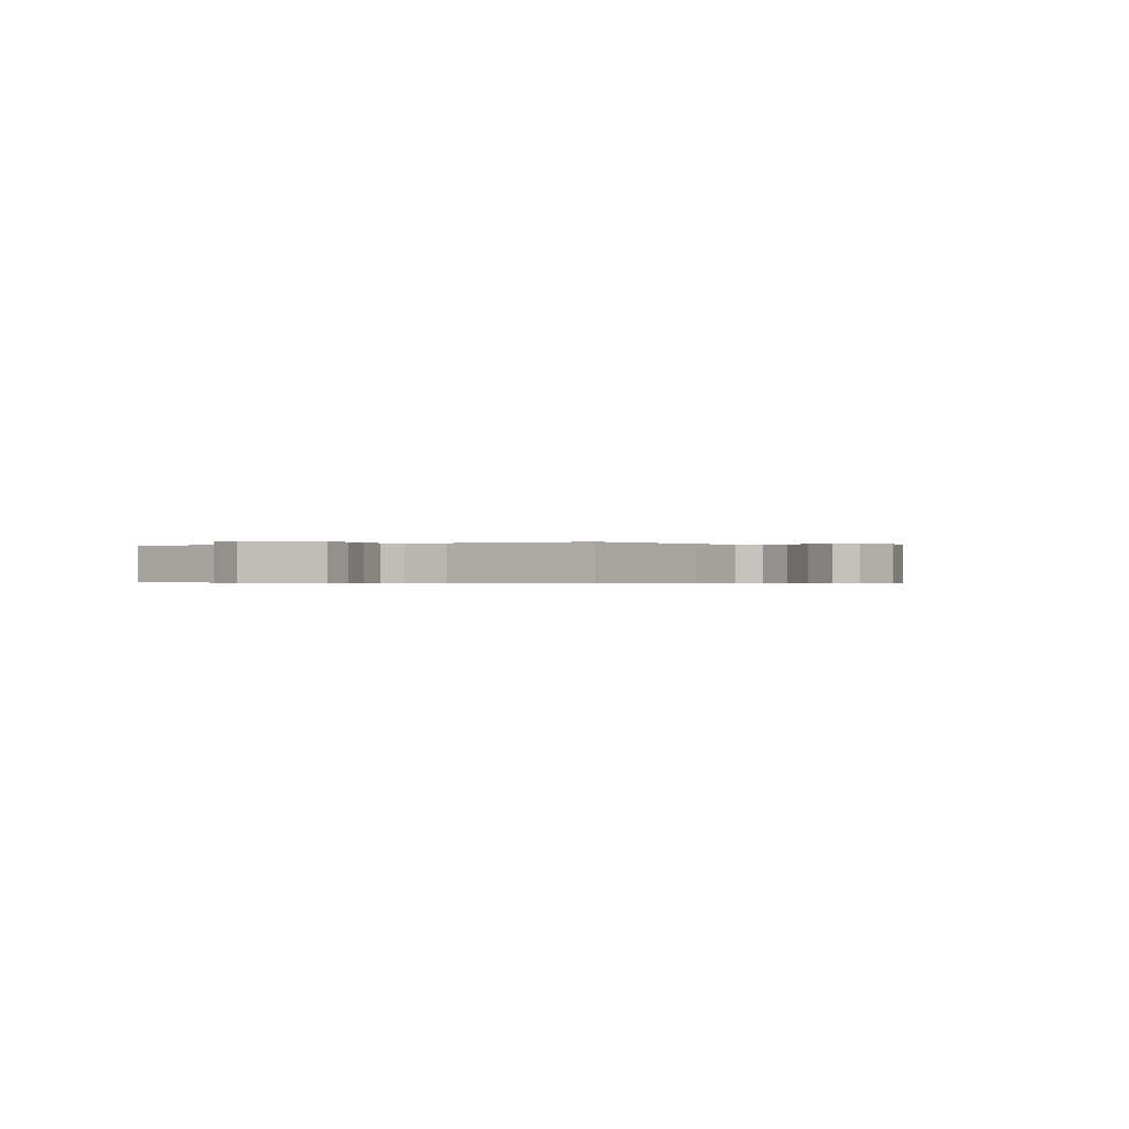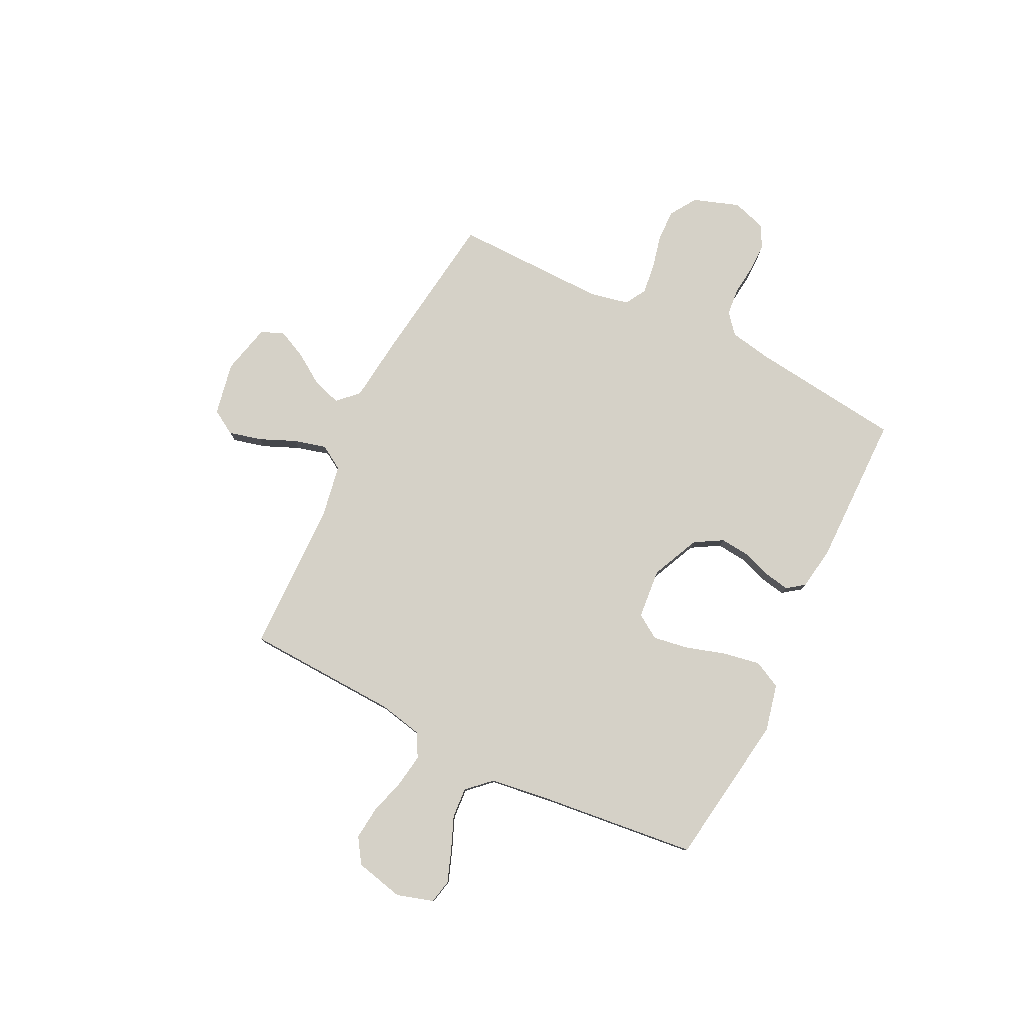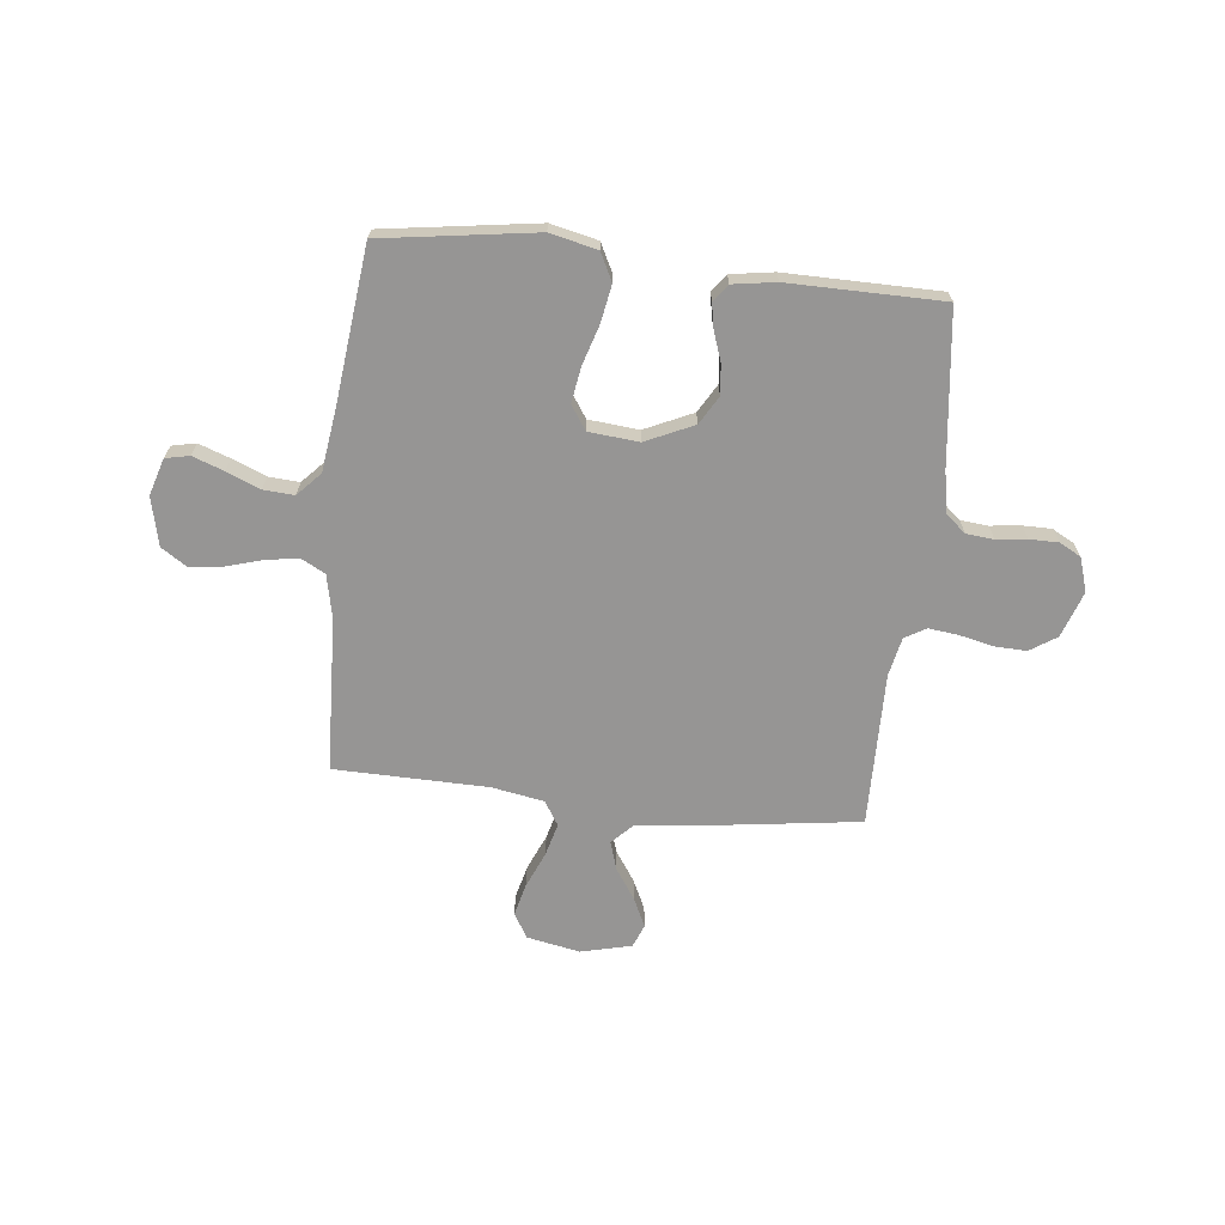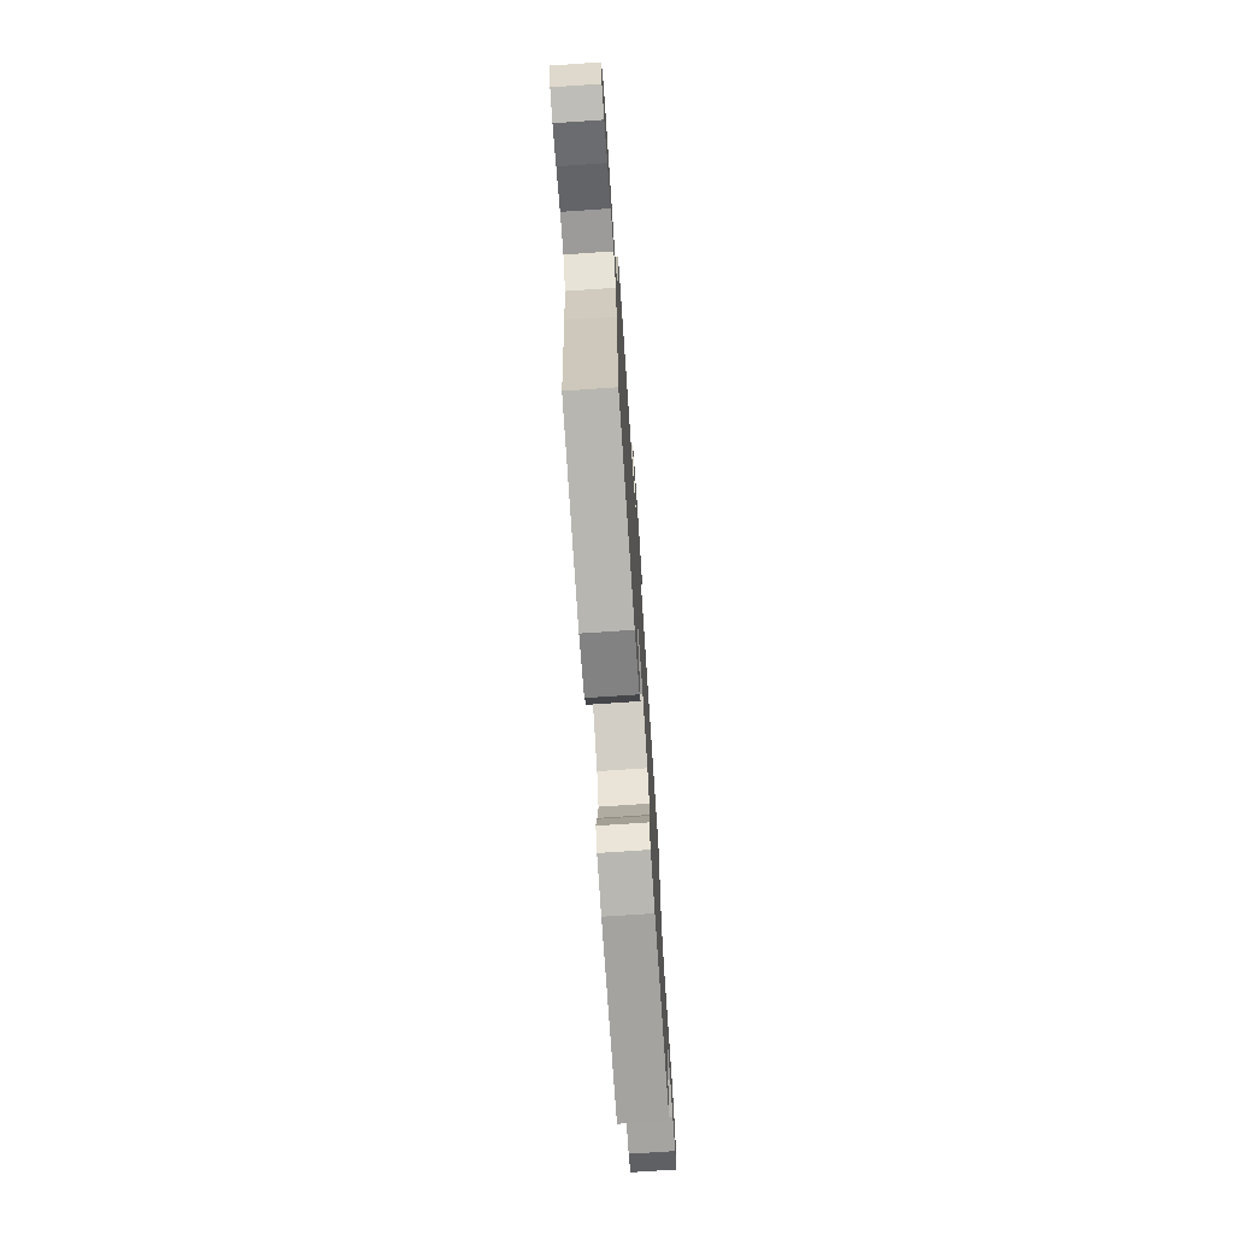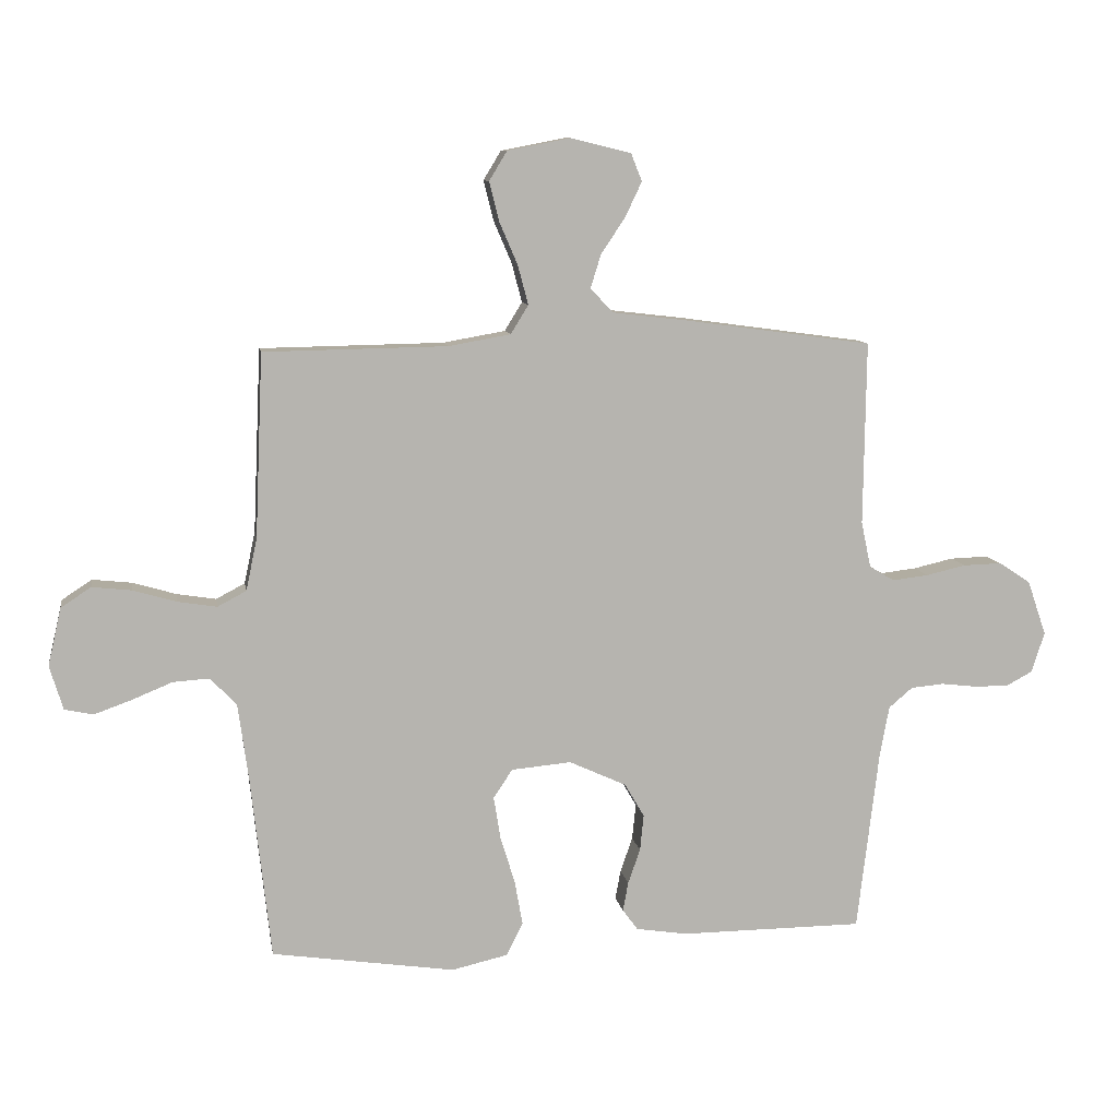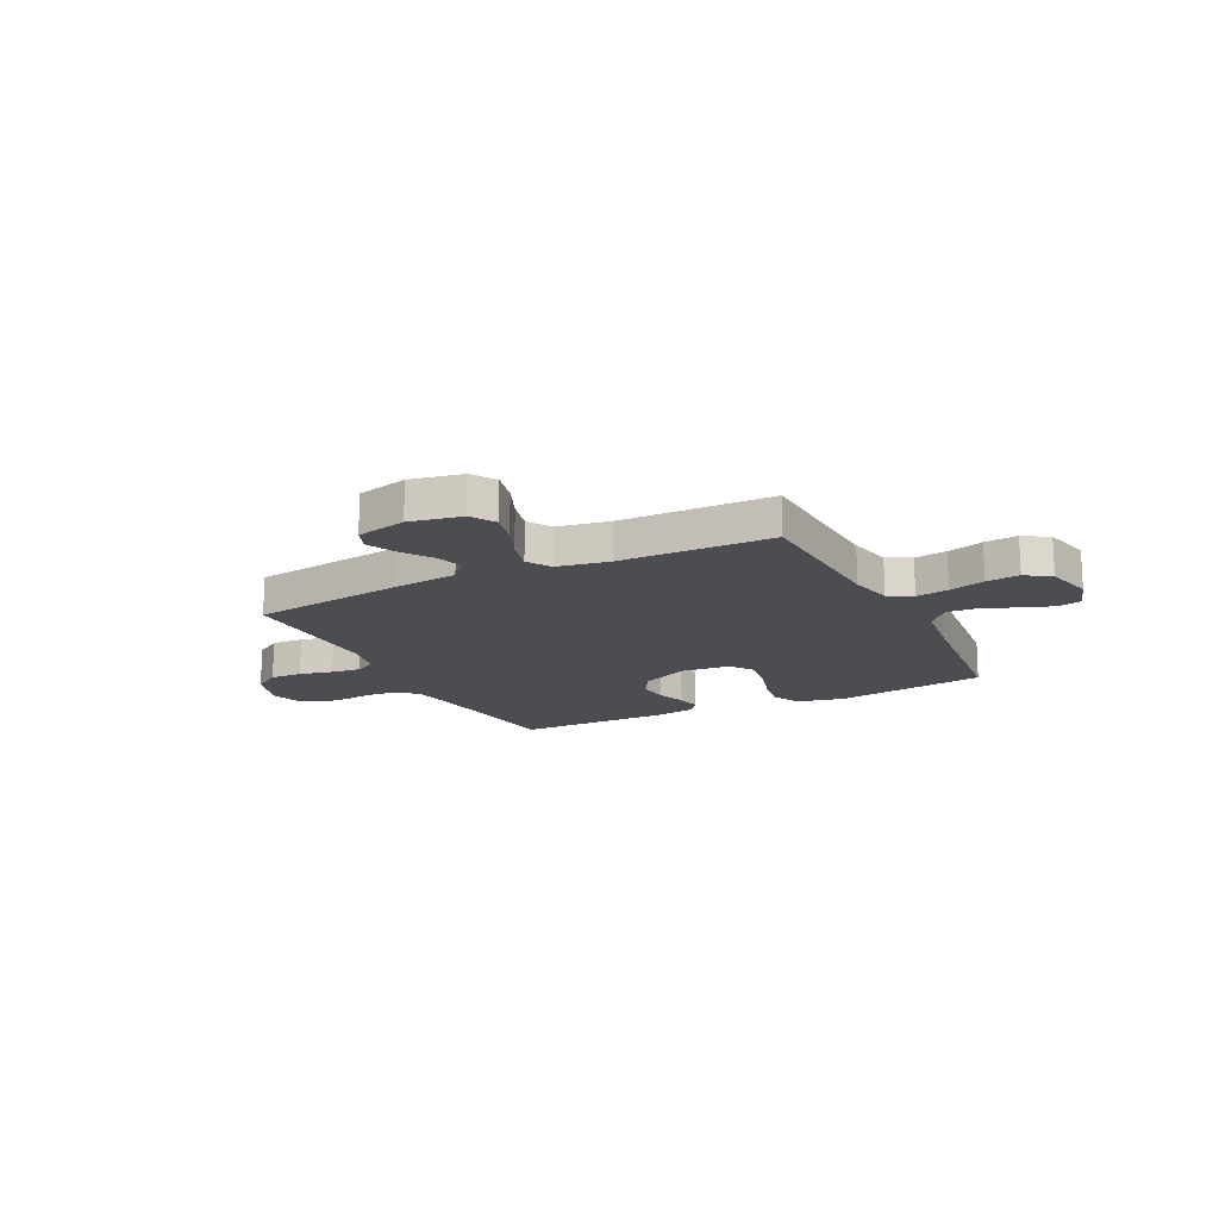
<metadata>
{"format":"obj","ext":"obj","renderer":"f3d","projection":"perspective","resolution":1024,"background":"white","views":[{"elev":-0.3,"azim":-60.1,"up":"+Y"},{"elev":79.4,"azim":116.2,"up":"+Y"},{"elev":-67.6,"azim":173.7,"up":"+Y"},{"elev":-73.4,"azim":93.9,"up":"+Z"},{"elev":9.6,"azim":170.7,"up":"+Z"},{"elev":-16.2,"azim":26.7,"up":"+Y"}]}
</metadata>
<code>
v -0.5 0.07 0.5
v -0.2 0.07 0.541
v -0.071 0.07 0.556
v -0.033 0.07 0.595
v -0.05 0.07 0.65
v -0.09 0.07 0.71
v -0.117 0.07 0.767
v -0.099 0.07 0.812
v 0 0.07 0.836
v 0.103 0.07 0.816
v 0.132 0.07 0.768
v 0.116 0.07 0.704
v 0.086 0.07 0.634
v 0.069 0.07 0.57
v 0.098 0.07 0.523
v 0.2 0.07 0.505
v 0.5 0.07 0.5
v 0.513 0.07 0.2
v 0.531 0.07 0.114
v 0.578 0.07 0.089
v 0.642 0.07 0.099
v 0.713 0.07 0.12
v 0.778 0.07 0.127
v 0.827 0.07 0.095
v 0.849 0.07 0
v 0.827 0.07 -0.072
v 0.78 0.07 -0.082
v 0.719 0.07 -0.06
v 0.653 0.07 -0.033
v 0.593 0.07 -0.029
v 0.55 0.07 -0.075
v 0.533 0.07 -0.2
v 0.5 0.07 -0.5
v 0.2 0.07 -0.544
v 0.108 0.07 -0.523
v 0.081 0.07 -0.469
v 0.094 0.07 -0.396
v 0.118 0.07 -0.318
v 0.129 0.07 -0.249
v 0.098 0.07 -0.202
v 0 0.07 -0.193
v -0.094 0.07 -0.236
v -0.126 0.07 -0.291
v -0.12 0.07 -0.35
v -0.1 0.07 -0.407
v -0.091 0.07 -0.455
v -0.116 0.07 -0.489
v -0.2 0.07 -0.502
v -0.5 0.07 -0.5
v -0.536 0.07 -0.2
v -0.551 0.07 -0.12
v -0.59 0.07 -0.087
v -0.644 0.07 -0.082
v -0.703 0.07 -0.089
v -0.759 0.07 -0.089
v -0.802 0.07 -0.066
v -0.823 0.07 0
v -0.792 0.07 0.09
v -0.74 0.07 0.124
v -0.677 0.07 0.122
v -0.612 0.07 0.107
v -0.553 0.07 0.1
v -0.512 0.07 0.124
v -0.496 0.07 0.2
v -0.5 0 0.5
v -0.2 0 0.541
v -0.071 0 0.556
v -0.033 0 0.595
v -0.05 0 0.65
v -0.09 0 0.71
v -0.117 0 0.767
v -0.099 0 0.812
v 0 0 0.836
v 0.103 0 0.816
v 0.132 0 0.768
v 0.116 0 0.704
v 0.086 0 0.634
v 0.069 0 0.57
v 0.098 0 0.523
v 0.2 0 0.505
v 0.5 0 0.5
v 0.513 0 0.2
v 0.531 0 0.114
v 0.578 0 0.089
v 0.642 0 0.099
v 0.713 0 0.12
v 0.778 0 0.127
v 0.827 0 0.095
v 0.849 0 0
v 0.827 0 -0.072
v 0.78 0 -0.082
v 0.719 0 -0.06
v 0.653 0 -0.033
v 0.593 0 -0.029
v 0.55 0 -0.075
v 0.533 0 -0.2
v 0.5 0 -0.5
v 0.2 0 -0.544
v 0.108 0 -0.523
v 0.081 0 -0.469
v 0.094 0 -0.396
v 0.118 0 -0.318
v 0.129 0 -0.249
v 0.098 0 -0.202
v 0 0 -0.193
v -0.094 0 -0.236
v -0.126 0 -0.291
v -0.12 0 -0.35
v -0.1 0 -0.407
v -0.091 0 -0.455
v -0.116 0 -0.489
v -0.2 0 -0.502
v -0.5 0 -0.5
v -0.536 0 -0.2
v -0.551 0 -0.12
v -0.59 0 -0.087
v -0.644 0 -0.082
v -0.703 0 -0.089
v -0.759 0 -0.089
v -0.802 0 -0.066
v -0.823 0 0
v -0.792 0 0.09
v -0.74 0 0.124
v -0.677 0 0.122
v -0.612 0 0.107
v -0.553 0 0.1
v -0.512 0 0.124
v -0.496 0 0.2
f 59 60 61
f 58 59 61
f 57 58 61
f 56 57 61
f 55 56 61
f 54 55 61
f 53 54 61
f 52 53 61 62
f 51 52 62 63
f 48 49 50
f 47 48 50
f 46 47 50
f 45 46 50
f 44 45 50
f 51 63 64
f 50 51 64
f 44 50 64
f 43 44 64
f 36 37 38
f 35 36 38
f 34 35 38
f 33 34 38
f 32 33 38
f 31 32 38 39
f 30 31 39 40
f 27 28 29
f 26 27 29
f 25 26 29
f 24 25 29
f 23 24 29
f 22 23 29
f 21 22 29
f 20 21 29 30
f 30 40 41
f 20 30 41
f 19 20 41
f 16 17 18
f 19 41 42
f 18 19 42
f 16 18 42
f 15 16 42
f 11 12 13
f 10 11 13
f 9 10 13
f 8 9 13
f 7 8 13
f 6 7 13
f 5 6 13
f 4 5 13 14
f 1 2 3
f 64 1 3
f 43 64 3
f 42 43 3
f 15 42 3
f 14 15 3
f 3 4 14
f 125 124 123
f 125 123 122
f 125 122 121
f 125 121 120
f 125 120 119
f 125 119 118
f 125 118 117
f 126 125 117 116
f 127 126 116 115
f 114 113 112
f 114 112 111
f 114 111 110
f 114 110 109
f 114 109 108
f 128 127 115
f 128 115 114
f 128 114 108
f 128 108 107
f 102 101 100
f 102 100 99
f 102 99 98
f 102 98 97
f 102 97 96
f 103 102 96 95
f 104 103 95 94
f 93 92 91
f 93 91 90
f 93 90 89
f 93 89 88
f 93 88 87
f 93 87 86
f 93 86 85
f 94 93 85 84
f 105 104 94
f 105 94 84
f 105 84 83
f 82 81 80
f 106 105 83
f 106 83 82
f 106 82 80
f 106 80 79
f 77 76 75
f 77 75 74
f 77 74 73
f 77 73 72
f 77 72 71
f 77 71 70
f 77 70 69
f 78 77 69 68
f 67 66 65
f 67 65 128
f 67 128 107
f 67 107 106
f 67 106 79
f 67 79 78
f 78 68 67
f 1 65 66 2
f 2 66 67 3
f 3 67 68 4
f 4 68 69 5
f 5 69 70 6
f 6 70 71 7
f 7 71 72 8
f 8 72 73 9
f 9 73 74 10
f 10 74 75 11
f 11 75 76 12
f 12 76 77 13
f 13 77 78 14
f 14 78 79 15
f 15 79 80 16
f 16 80 81 17
f 17 81 82 18
f 18 82 83 19
f 19 83 84 20
f 20 84 85 21
f 21 85 86 22
f 22 86 87 23
f 23 87 88 24
f 24 88 89 25
f 25 89 90 26
f 26 90 91 27
f 27 91 92 28
f 28 92 93 29
f 29 93 94 30
f 30 94 95 31
f 31 95 96 32
f 32 96 97 33
f 33 97 98 34
f 34 98 99 35
f 35 99 100 36
f 36 100 101 37
f 37 101 102 38
f 38 102 103 39
f 39 103 104 40
f 40 104 105 41
f 41 105 106 42
f 42 106 107 43
f 43 107 108 44
f 44 108 109 45
f 45 109 110 46
f 46 110 111 47
f 47 111 112 48
f 48 112 113 49
f 49 113 114 50
f 50 114 115 51
f 51 115 116 52
f 52 116 117 53
f 53 117 118 54
f 54 118 119 55
f 55 119 120 56
f 56 120 121 57
f 57 121 122 58
f 58 122 123 59
f 59 123 124 60
f 60 124 125 61
f 61 125 126 62
f 62 126 127 63
f 63 127 128 64
f 64 128 65 1

</code>
